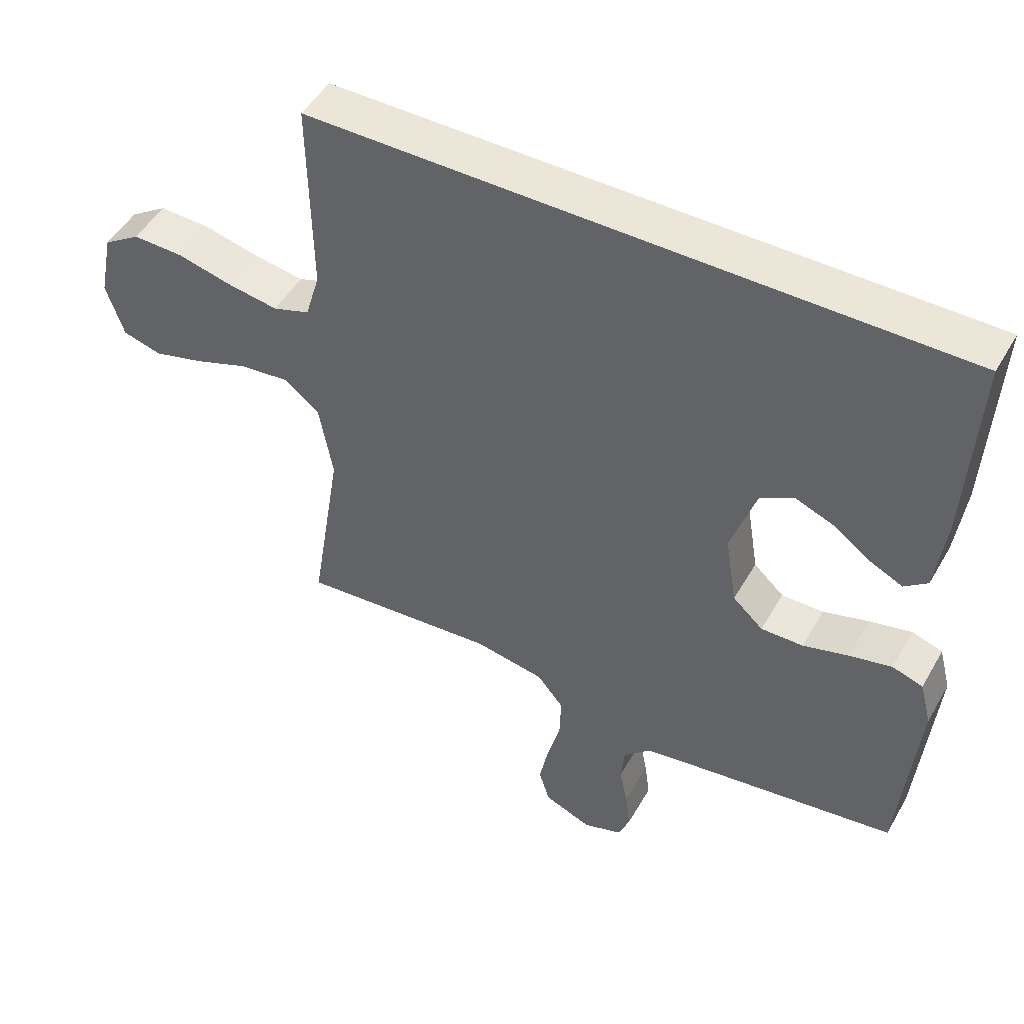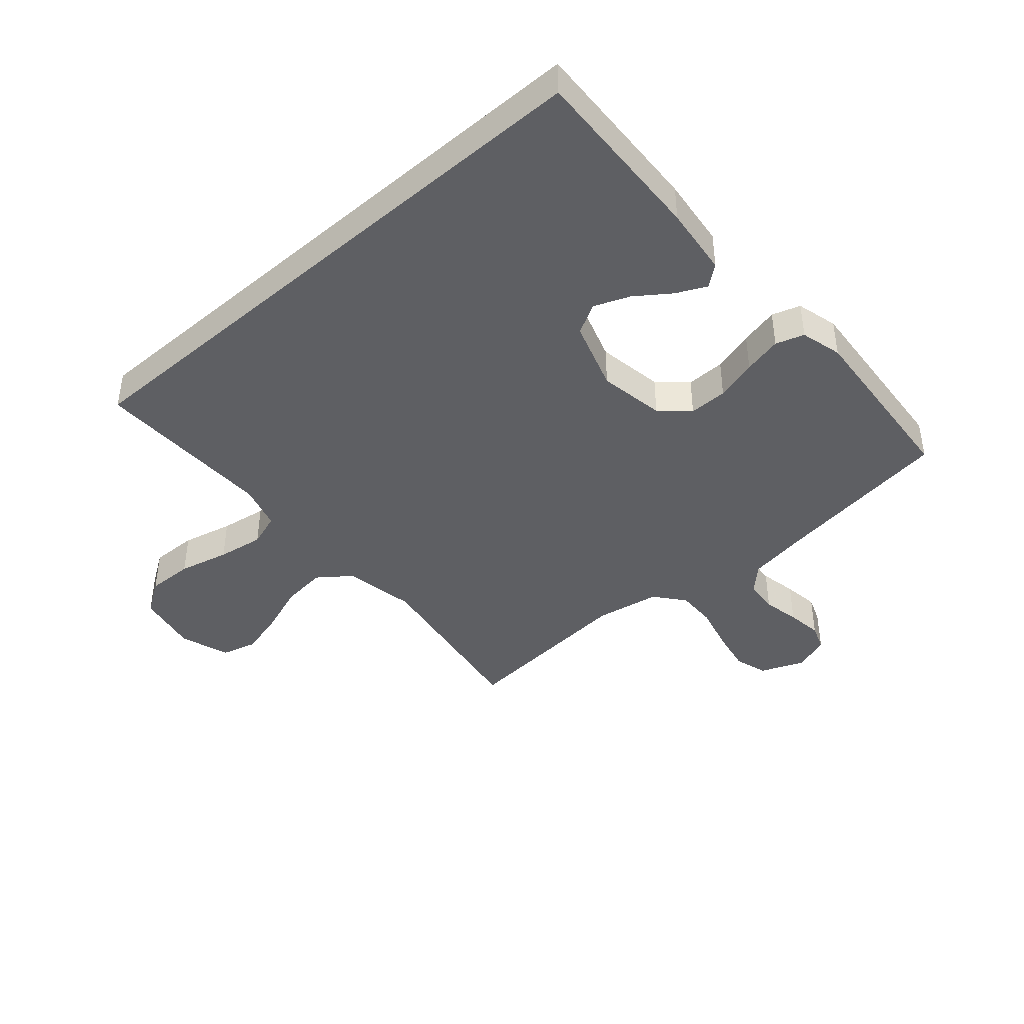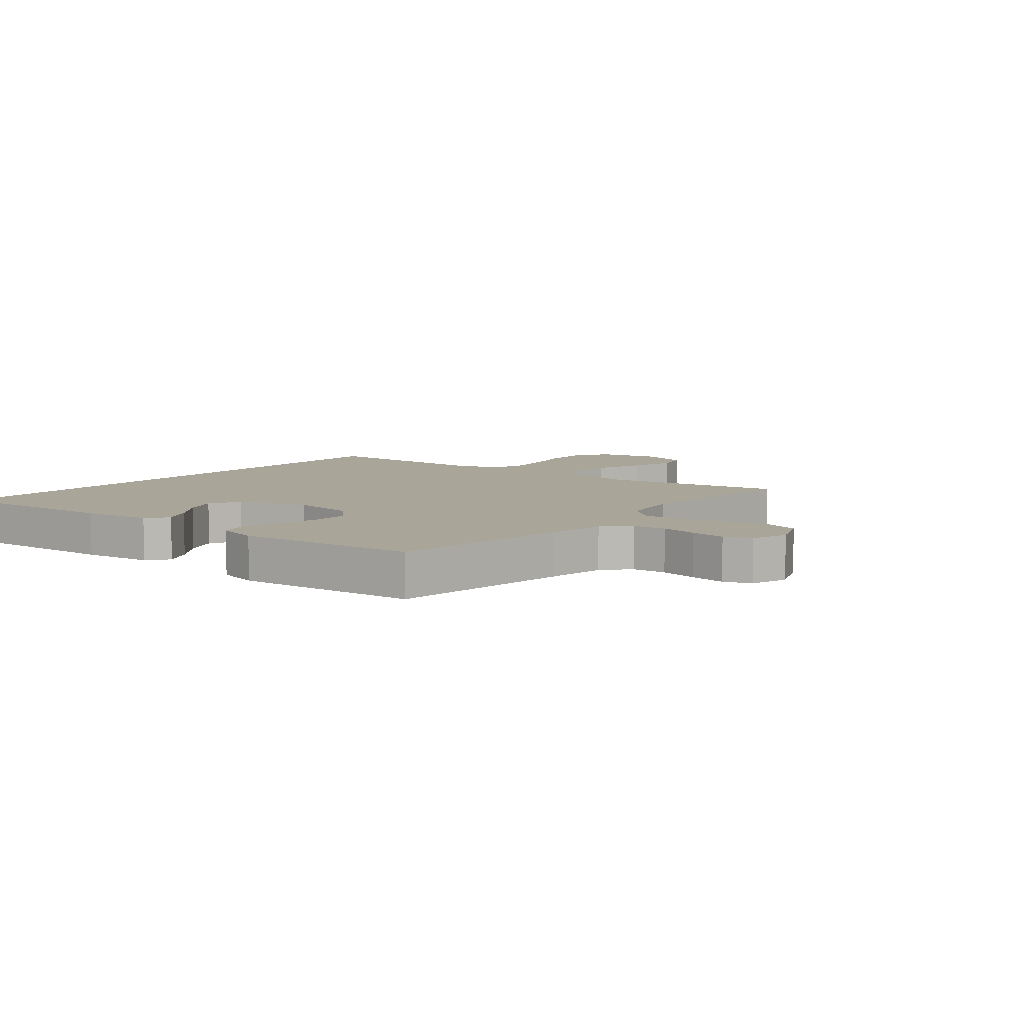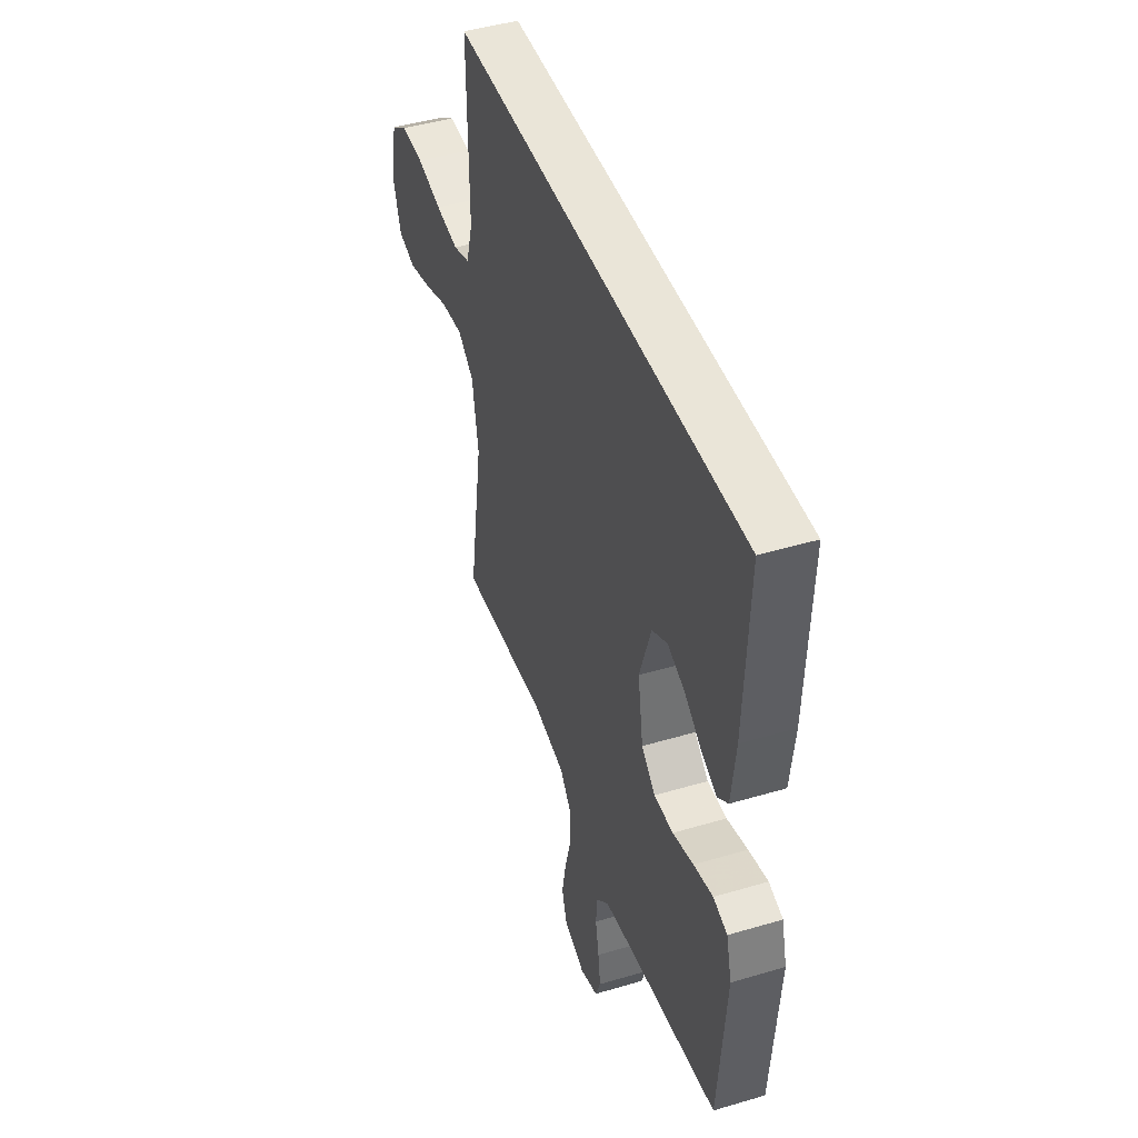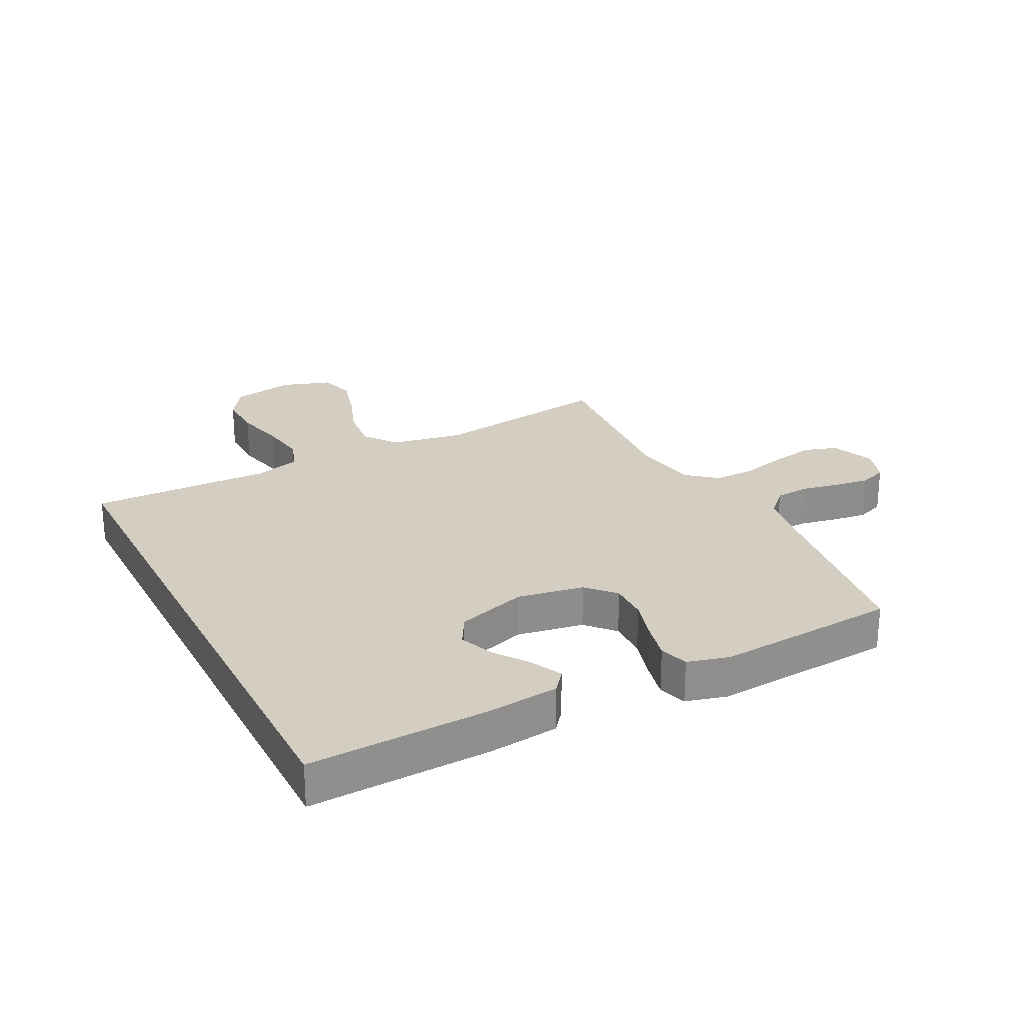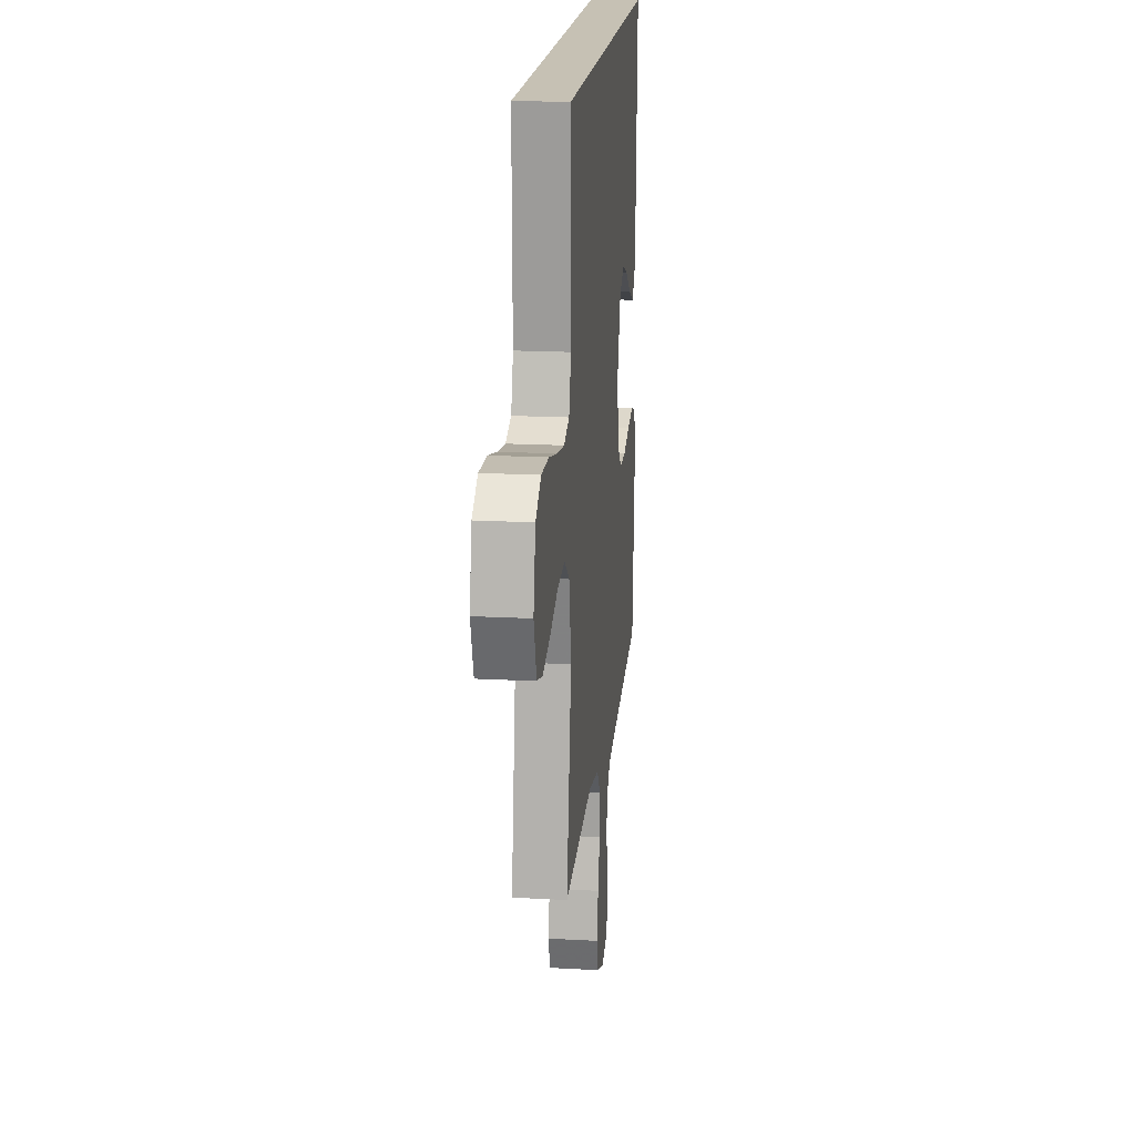
<metadata>
{"format":"obj","ext":"obj","renderer":"f3d","projection":"perspective","resolution":1024,"background":"white","views":[{"elev":49.2,"azim":28.9,"up":"+Z"},{"elev":-42.0,"azim":41.2,"up":"+Y"},{"elev":7.4,"azim":128.7,"up":"+Y"},{"elev":45.0,"azim":71.0,"up":"+Z"},{"elev":25.2,"azim":63.1,"up":"+Y"},{"elev":18.5,"azim":-84.0,"up":"+Z"}]}
</metadata>
<code>
v -0.5 0.07 -0.5
v -0.452 0.07 -0.2
v -0.473 0.07 -0.081
v -0.527 0.07 -0.04
v -0.602 0.07 -0.048
v -0.684 0.07 -0.078
v -0.761 0.07 -0.099
v -0.82 0.07 -0.083
v -0.847 0.07 0
v -0.826 0.07 0.103
v -0.77 0.07 0.14
v -0.693 0.07 0.138
v -0.609 0.07 0.118
v -0.532 0.07 0.106
v -0.476 0.07 0.125
v -0.454 0.07 0.2
v -0.458 0.07 0.5
v 0.516 0.07 0.5
v 0.502 0.07 0.2
v 0.488 0.07 0.084
v 0.453 0.07 0.056
v 0.403 0.07 0.08
v 0.346 0.07 0.121
v 0.288 0.07 0.144
v 0.237 0.07 0.116
v 0.199 0.07 0
v 0.217 0.07 -0.11
v 0.263 0.07 -0.152
v 0.327 0.07 -0.151
v 0.396 0.07 -0.131
v 0.46 0.07 -0.116
v 0.507 0.07 -0.131
v 0.525 0.07 -0.2
v 0.5 0.07 -0.5
v 0.2 0.07 -0.543
v 0.103 0.07 -0.559
v 0.062 0.07 -0.599
v 0.057 0.07 -0.655
v 0.069 0.07 -0.717
v 0.077 0.07 -0.776
v 0.06 0.07 -0.821
v 0 0.07 -0.842
v -0.072 0.07 -0.813
v -0.089 0.07 -0.758
v -0.075 0.07 -0.686
v -0.055 0.07 -0.611
v -0.053 0.07 -0.543
v -0.093 0.07 -0.494
v -0.2 0.07 -0.475
v -0.5 0 -0.5
v -0.452 0 -0.2
v -0.473 0 -0.081
v -0.527 0 -0.04
v -0.602 0 -0.048
v -0.684 0 -0.078
v -0.761 0 -0.099
v -0.82 0 -0.083
v -0.847 0 0
v -0.826 0 0.103
v -0.77 0 0.14
v -0.693 0 0.138
v -0.609 0 0.118
v -0.532 0 0.106
v -0.476 0 0.125
v -0.454 0 0.2
v -0.458 0 0.5
v 0.516 0 0.5
v 0.502 0 0.2
v 0.488 0 0.084
v 0.453 0 0.056
v 0.403 0 0.08
v 0.346 0 0.121
v 0.288 0 0.144
v 0.237 0 0.116
v 0.199 0 0
v 0.217 0 -0.11
v 0.263 0 -0.152
v 0.327 0 -0.151
v 0.396 0 -0.131
v 0.46 0 -0.116
v 0.507 0 -0.131
v 0.525 0 -0.2
v 0.5 0 -0.5
v 0.2 0 -0.543
v 0.103 0 -0.559
v 0.062 0 -0.599
v 0.057 0 -0.655
v 0.069 0 -0.717
v 0.077 0 -0.776
v 0.06 0 -0.821
v 0 0 -0.842
v -0.072 0 -0.813
v -0.089 0 -0.758
v -0.075 0 -0.686
v -0.055 0 -0.611
v -0.053 0 -0.543
v -0.093 0 -0.494
v -0.2 0 -0.475
f 44 45 46
f 43 44 46
f 42 43 46
f 41 42 46
f 40 41 46
f 39 40 46
f 38 39 46
f 37 38 46 47
f 36 37 47 48
f 33 34 35
f 32 33 35
f 31 32 35
f 30 31 35
f 29 30 35
f 35 36 48
f 29 35 48
f 28 29 48
f 21 22 23
f 20 21 23
f 19 20 23
f 18 19 23
f 18 23 24
f 18 24 25
f 17 18 25
f 16 17 25
f 11 12 13
f 10 11 13
f 9 10 13
f 8 9 13
f 7 8 13
f 6 7 13
f 5 6 13
f 4 5 13 14
f 3 4 14 15
f 49 1 2
f 3 15 16
f 2 3 16
f 49 2 16
f 48 49 16
f 28 48 16
f 27 28 16
f 16 25 26
f 16 26 27
f 95 94 93
f 95 93 92
f 95 92 91
f 95 91 90
f 95 90 89
f 95 89 88
f 95 88 87
f 96 95 87 86
f 97 96 86 85
f 84 83 82
f 84 82 81
f 84 81 80
f 84 80 79
f 84 79 78
f 97 85 84
f 97 84 78
f 97 78 77
f 72 71 70
f 72 70 69
f 72 69 68
f 72 68 67
f 73 72 67
f 74 73 67
f 74 67 66
f 74 66 65
f 62 61 60
f 62 60 59
f 62 59 58
f 62 58 57
f 62 57 56
f 62 56 55
f 62 55 54
f 63 62 54 53
f 64 63 53 52
f 51 50 98
f 65 64 52
f 65 52 51
f 65 51 98
f 65 98 97
f 65 97 77
f 65 77 76
f 75 74 65
f 76 75 65
f 1 50 51 2
f 2 51 52 3
f 3 52 53 4
f 4 53 54 5
f 5 54 55 6
f 6 55 56 7
f 7 56 57 8
f 8 57 58 9
f 9 58 59 10
f 10 59 60 11
f 11 60 61 12
f 12 61 62 13
f 13 62 63 14
f 14 63 64 15
f 15 64 65 16
f 16 65 66 17
f 17 66 67 18
f 18 67 68 19
f 19 68 69 20
f 20 69 70 21
f 21 70 71 22
f 22 71 72 23
f 23 72 73 24
f 24 73 74 25
f 25 74 75 26
f 26 75 76 27
f 27 76 77 28
f 28 77 78 29
f 29 78 79 30
f 30 79 80 31
f 31 80 81 32
f 32 81 82 33
f 33 82 83 34
f 34 83 84 35
f 35 84 85 36
f 36 85 86 37
f 37 86 87 38
f 38 87 88 39
f 39 88 89 40
f 40 89 90 41
f 41 90 91 42
f 42 91 92 43
f 43 92 93 44
f 44 93 94 45
f 45 94 95 46
f 46 95 96 47
f 47 96 97 48
f 48 97 98 49
f 49 98 50 1

</code>
